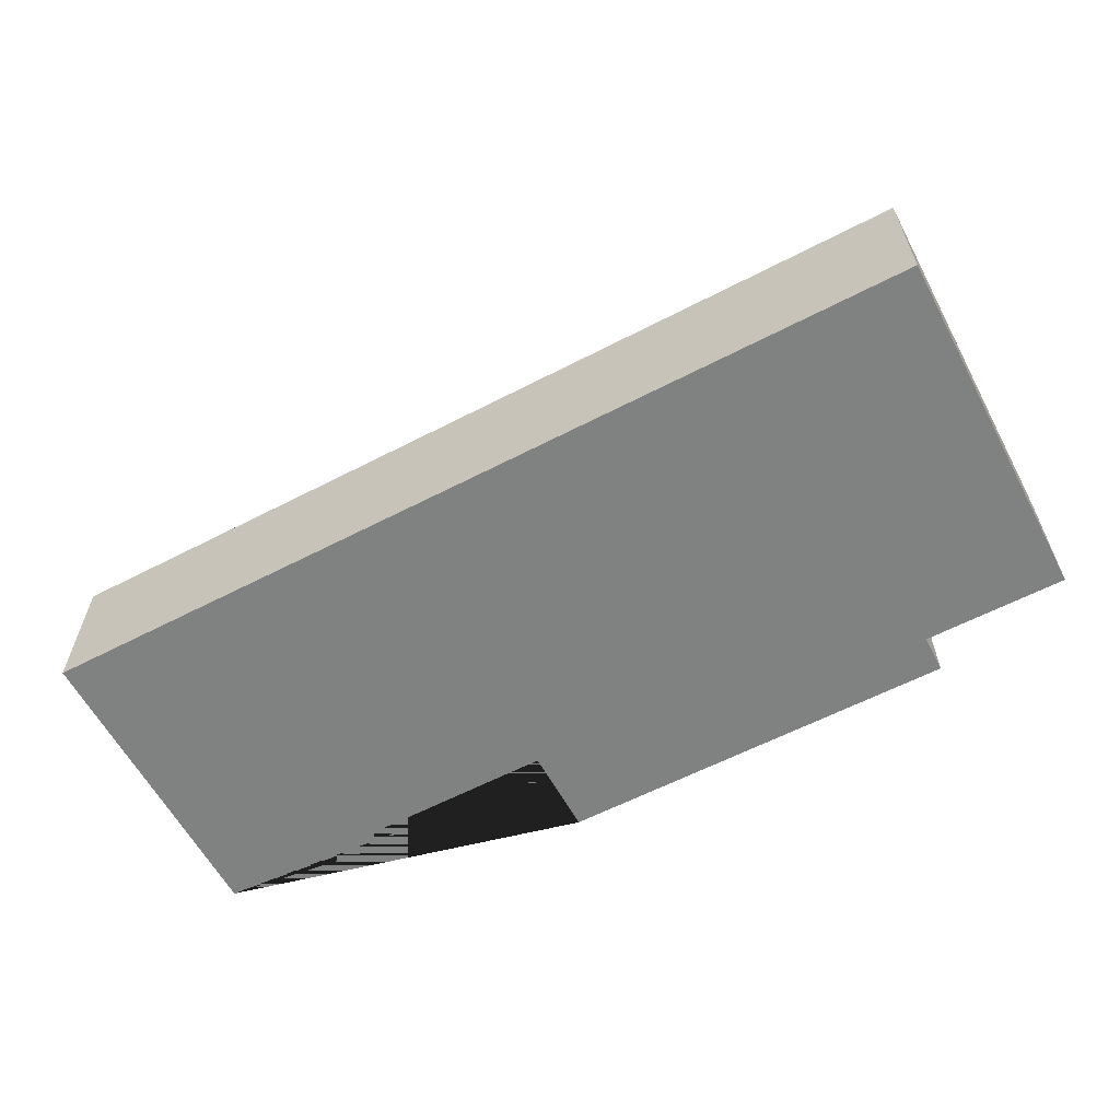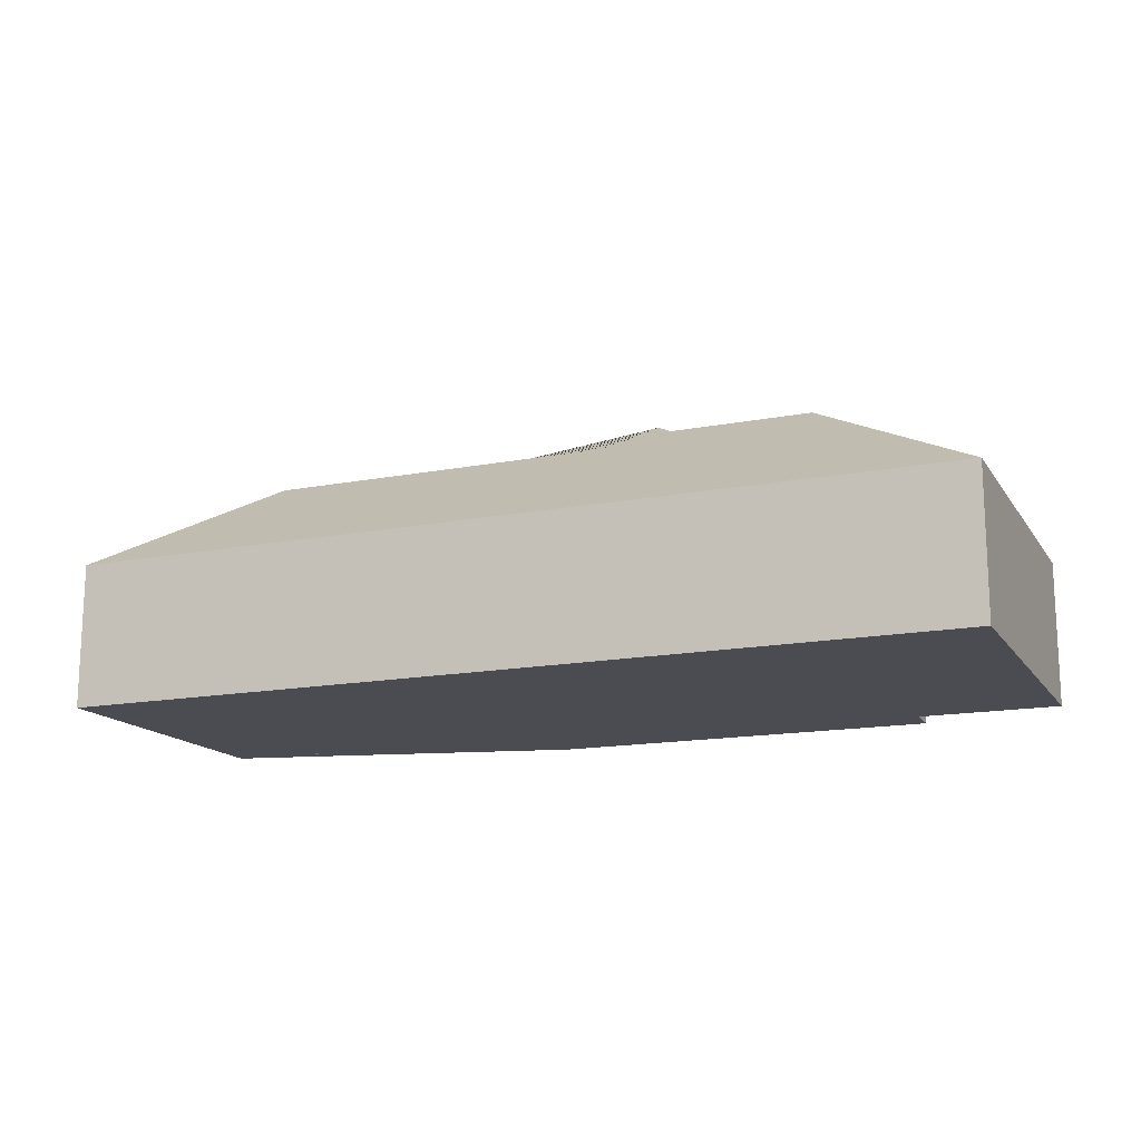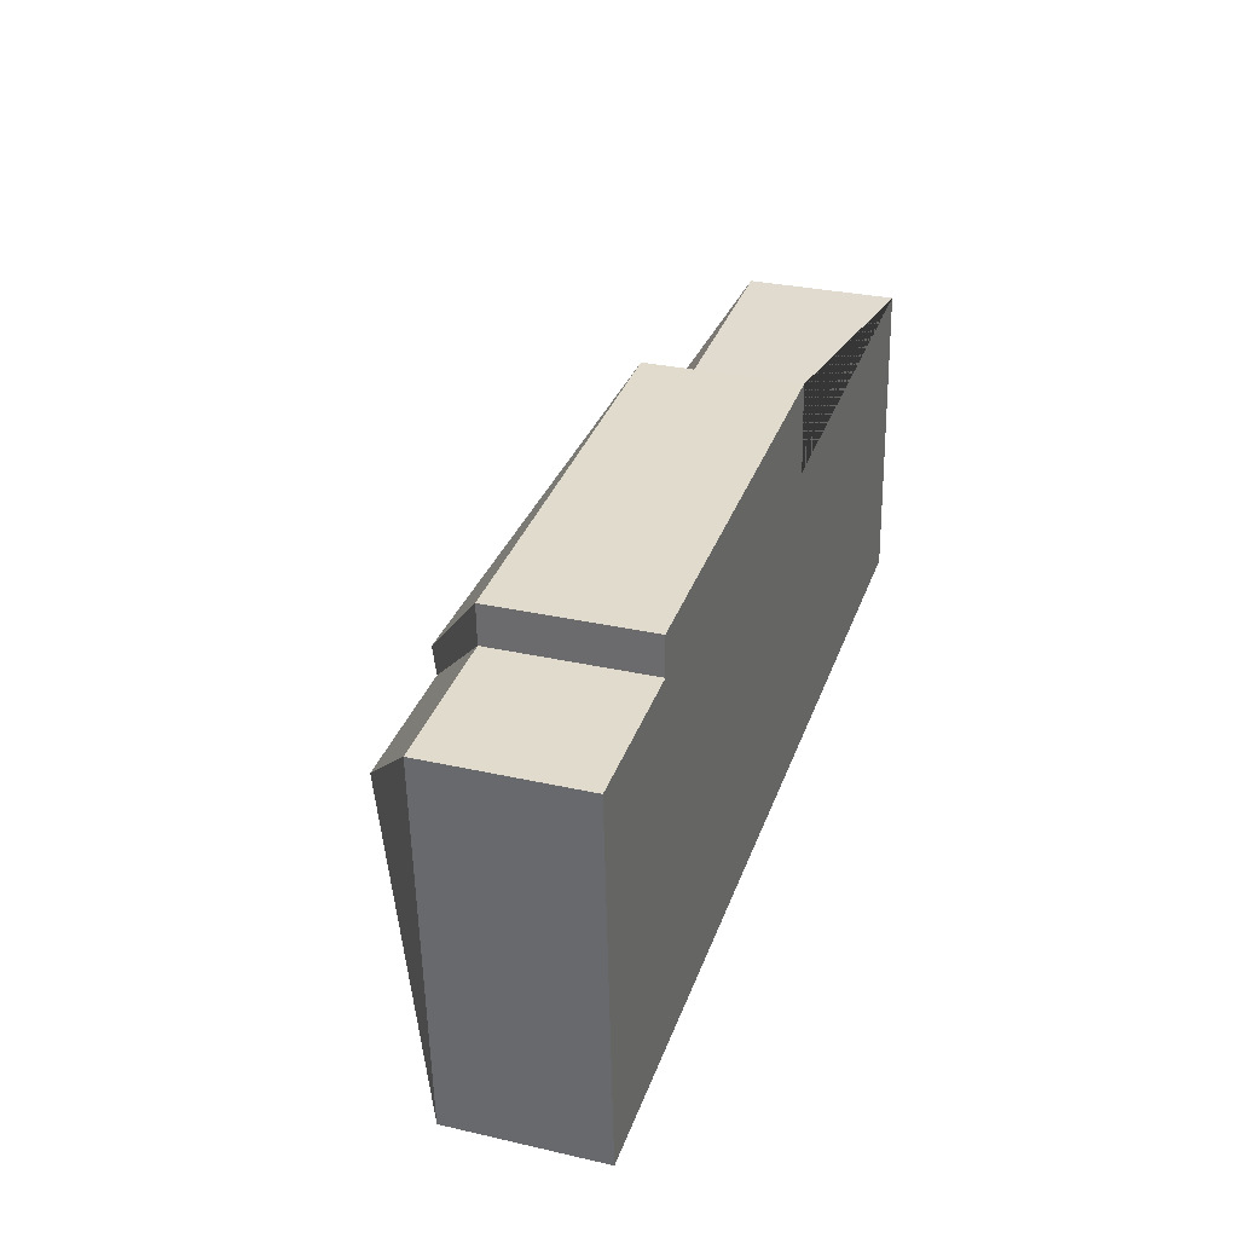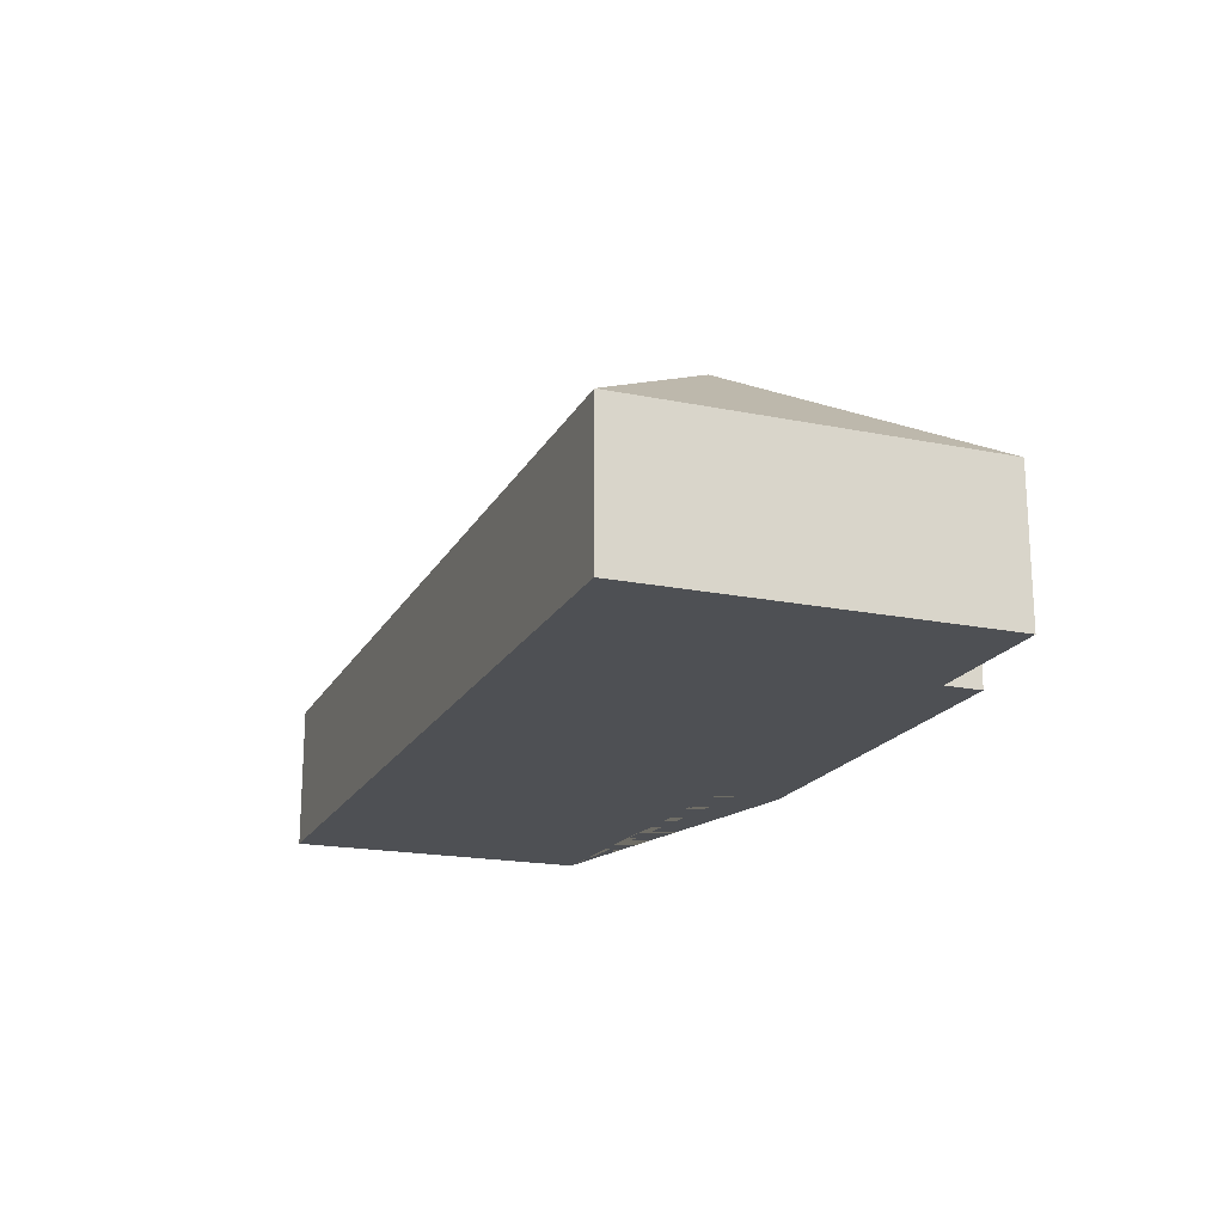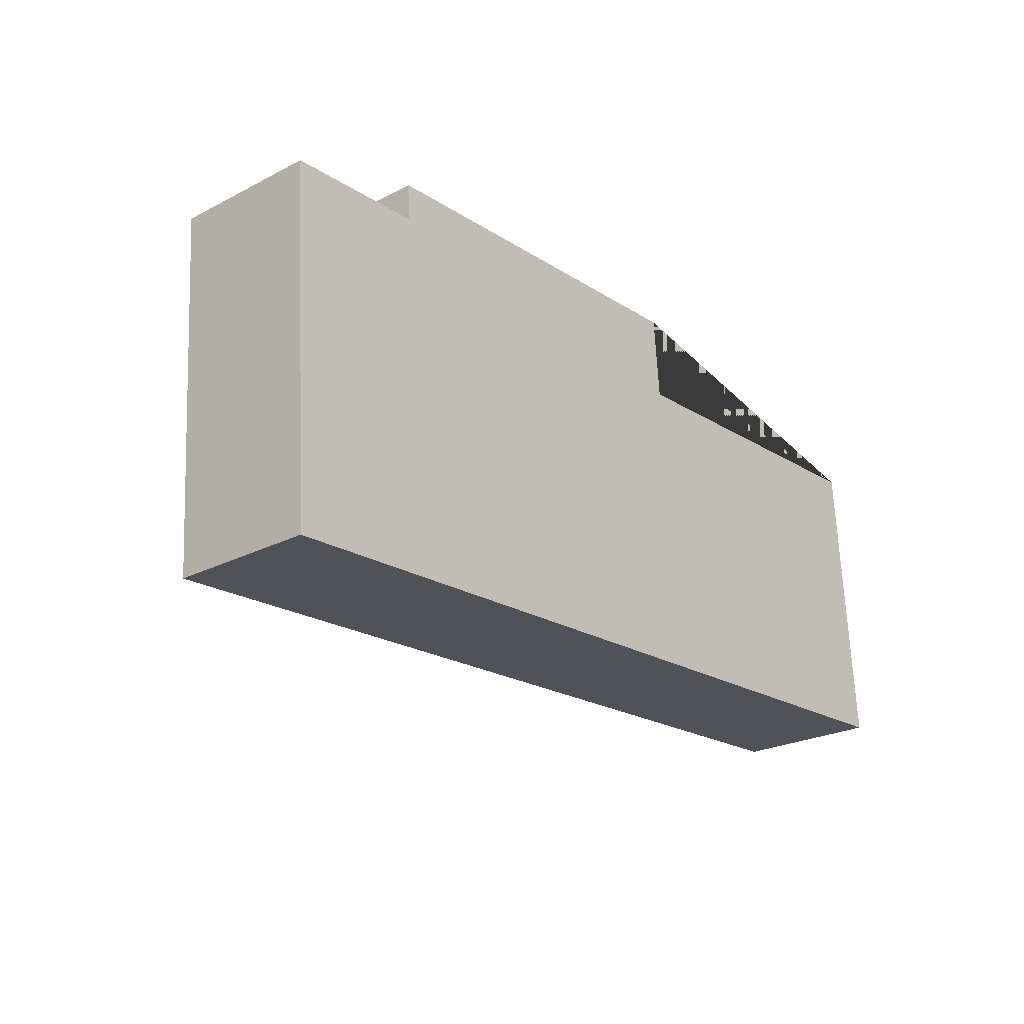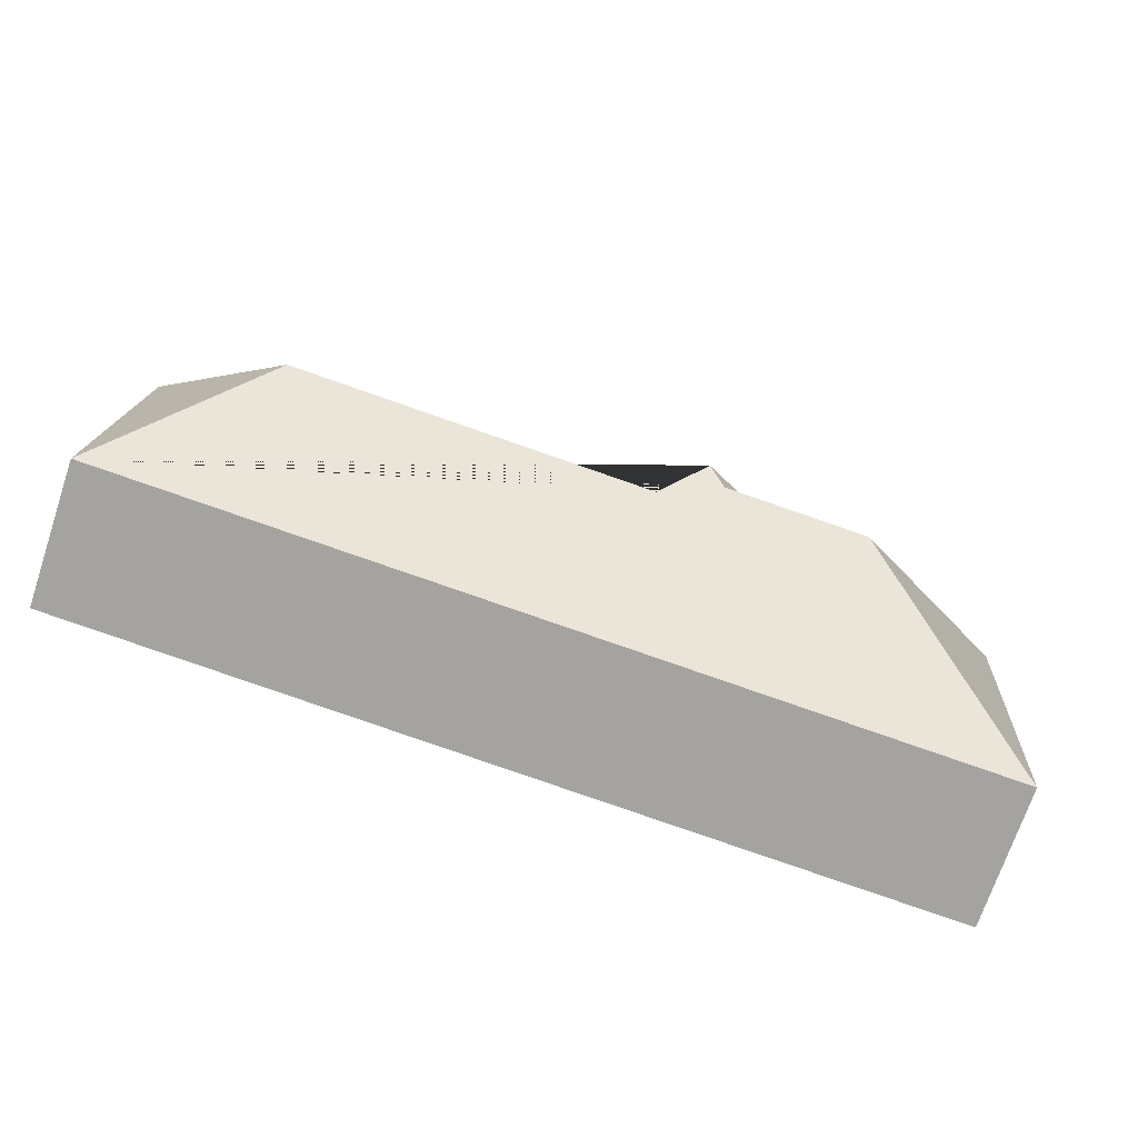
<metadata>
{"format":"obj","ext":"obj","renderer":"f3d","projection":"perspective","resolution":1024,"background":"white","views":[{"elev":-60.3,"azim":-155.8,"up":"+Y"},{"elev":-15.3,"azim":-161.5,"up":"+Y"},{"elev":30.1,"azim":-71.7,"up":"+Z"},{"elev":-18.9,"azim":-114.7,"up":"+Y"},{"elev":-24.6,"azim":-49.9,"up":"+Z"},{"elev":-72.2,"azim":161.4,"up":"+Z"}]}
</metadata>
<code>
o CG10_500_040066_0009
v 486.5 75 -43.33
v 497 75 -202.2
v 421.2 129.4 -130.6
v 298.8 75 -11.11
v 302.2 75 -55.96
v 234.8 129.2 -143.1
v 211.6 145 -122.4
v 202.5 139 -131.3
v 127.9 139.1 -136.2
v 94.86 75 -24.5
v 95.86 75 -43.73
v 22.87 75 -48.49
v 34.95 75 -232.5
v 486.5 0 -43.33
v 497 0 -202.2
v 34.95 0 -232.5
v 22.87 0 -48.49
v 95.86 0 -43.73
v 94.86 0 -24.5
v 298.8 0 -11.11
v 302.2 0 -55.96
f 6 5 1 3
f 8 9 12 11
f 9 12 13
f 3 2 1
f 2 13 9 8 7 6 3
f 7 10 4
f 8 7 10 11
f 7 4 5 6
f 14 15 16 17 18 19 20 21
f 1 14 15 2
f 2 15 16 13
f 13 16 17 12
f 12 17 18 11
f 11 18 19 10
f 10 19 20 4
f 4 20 21 5
f 5 21 14 1

</code>
